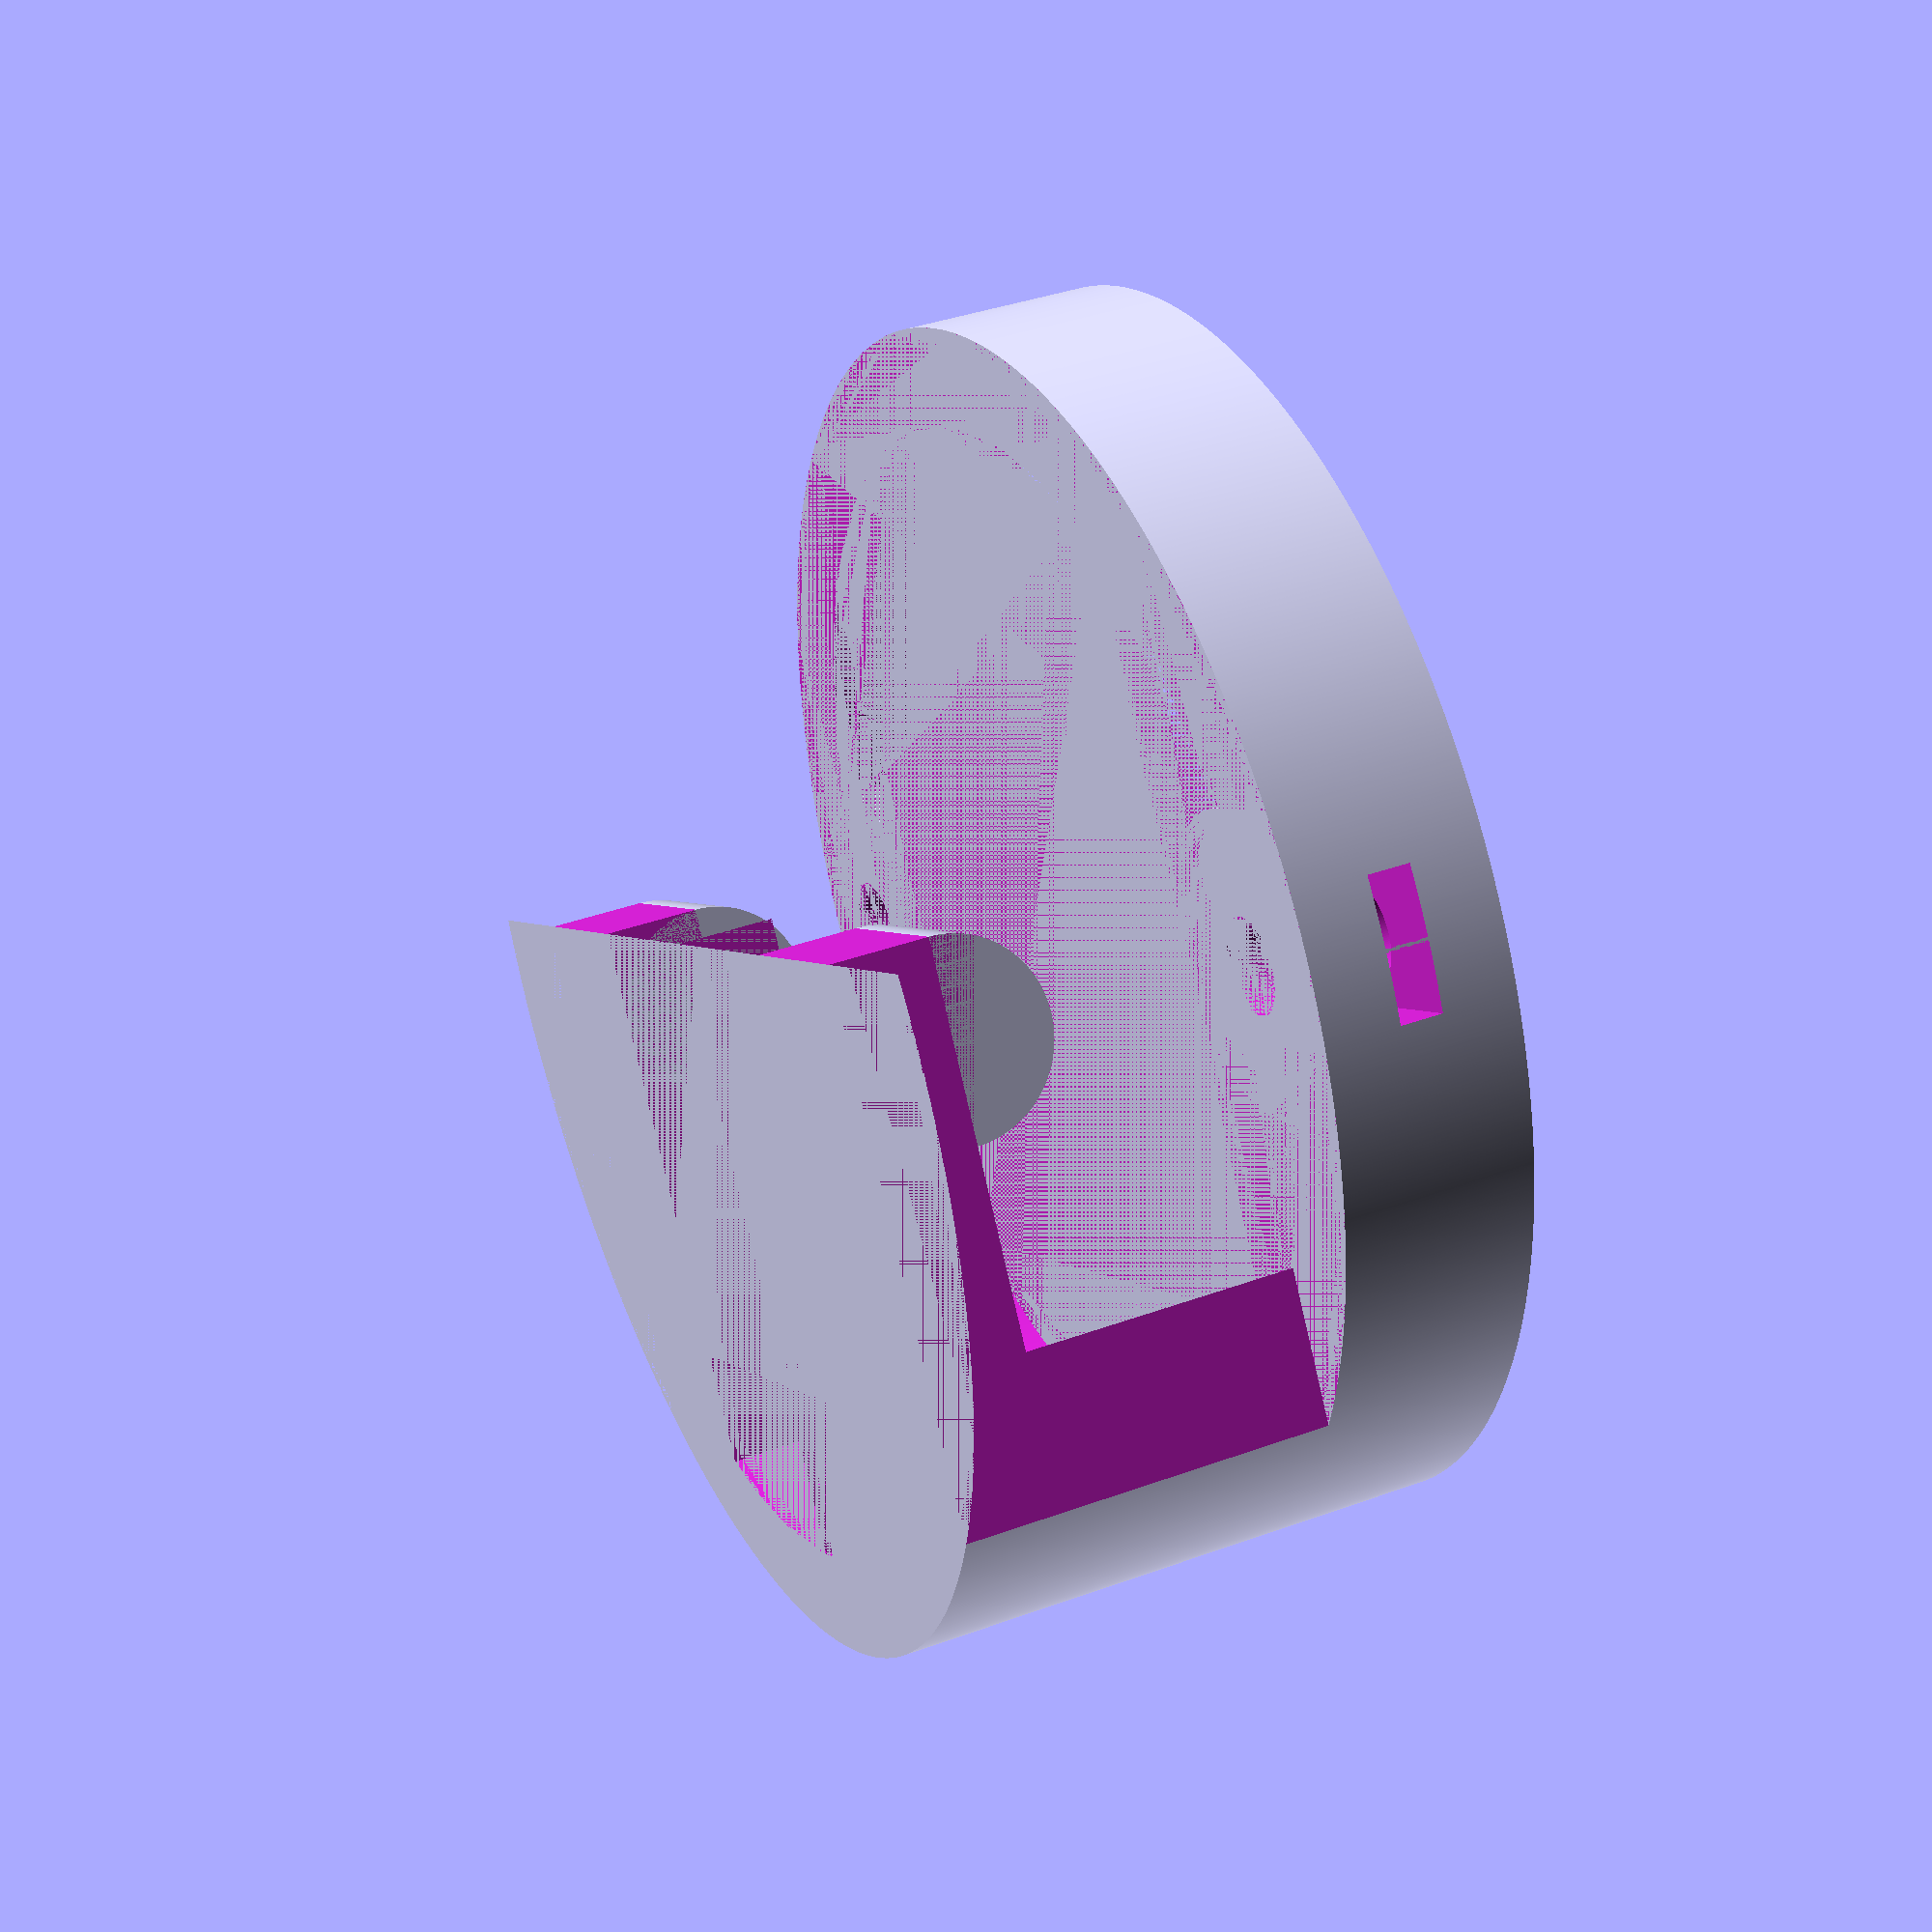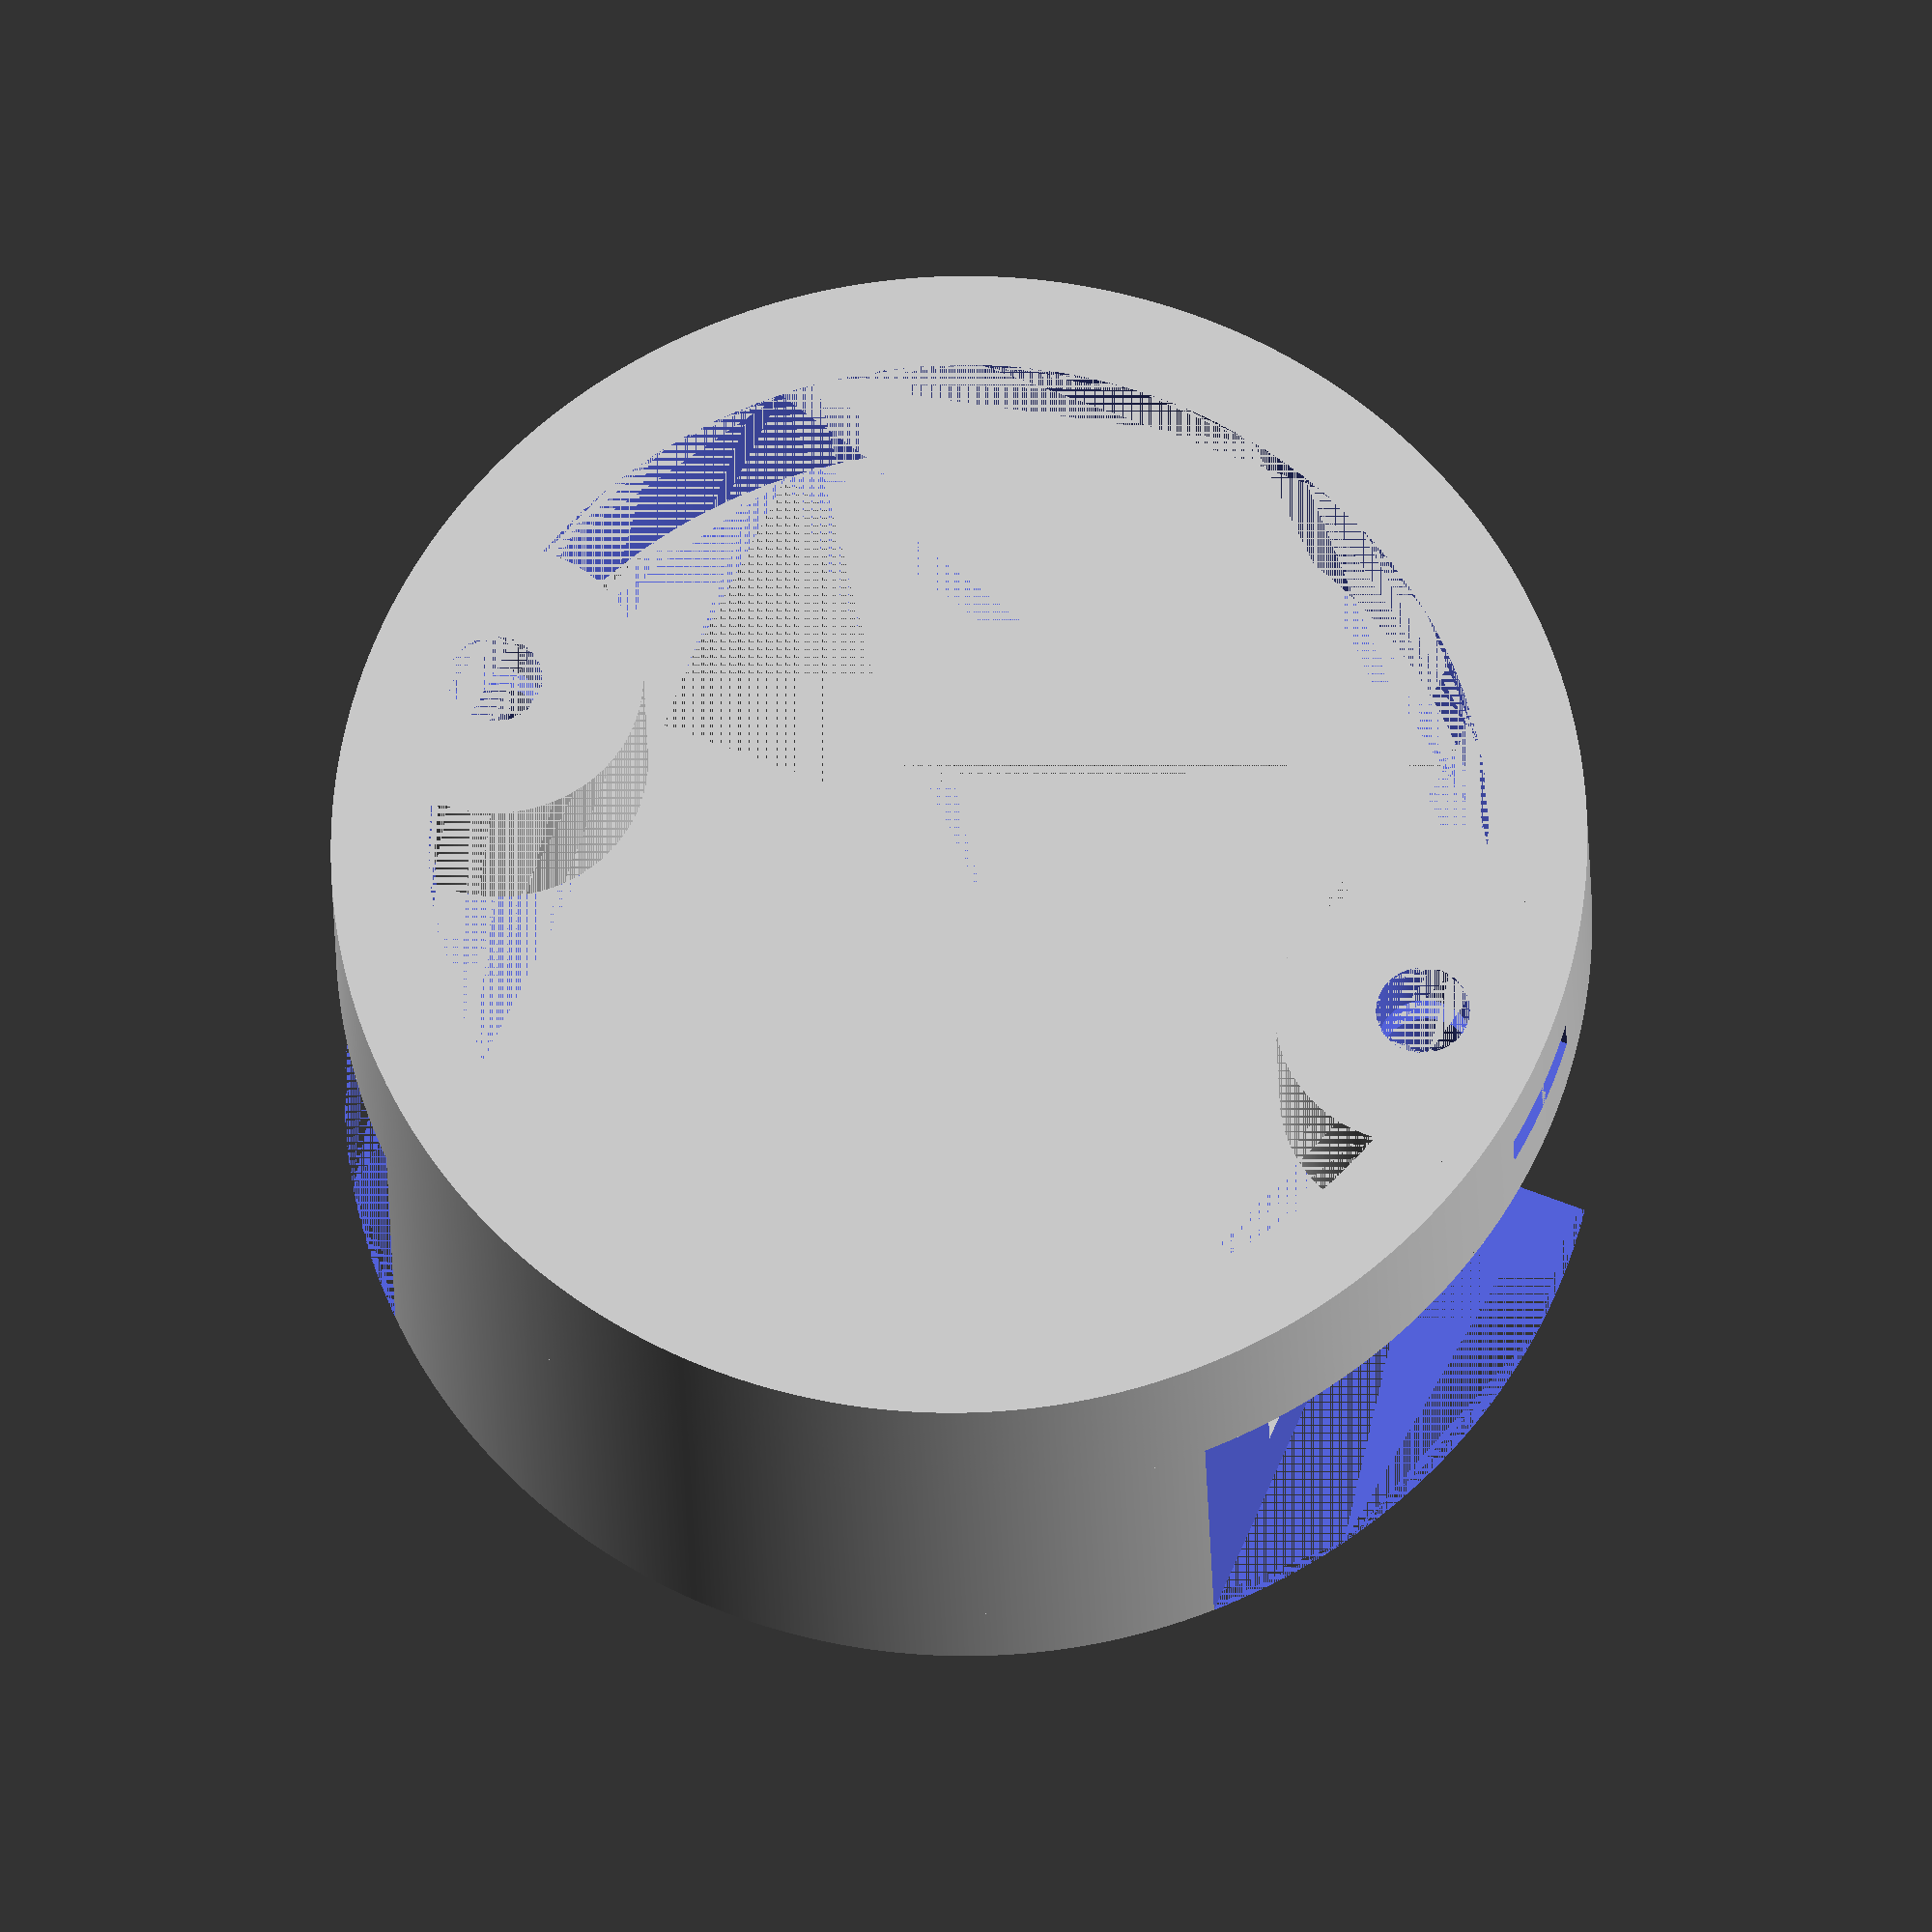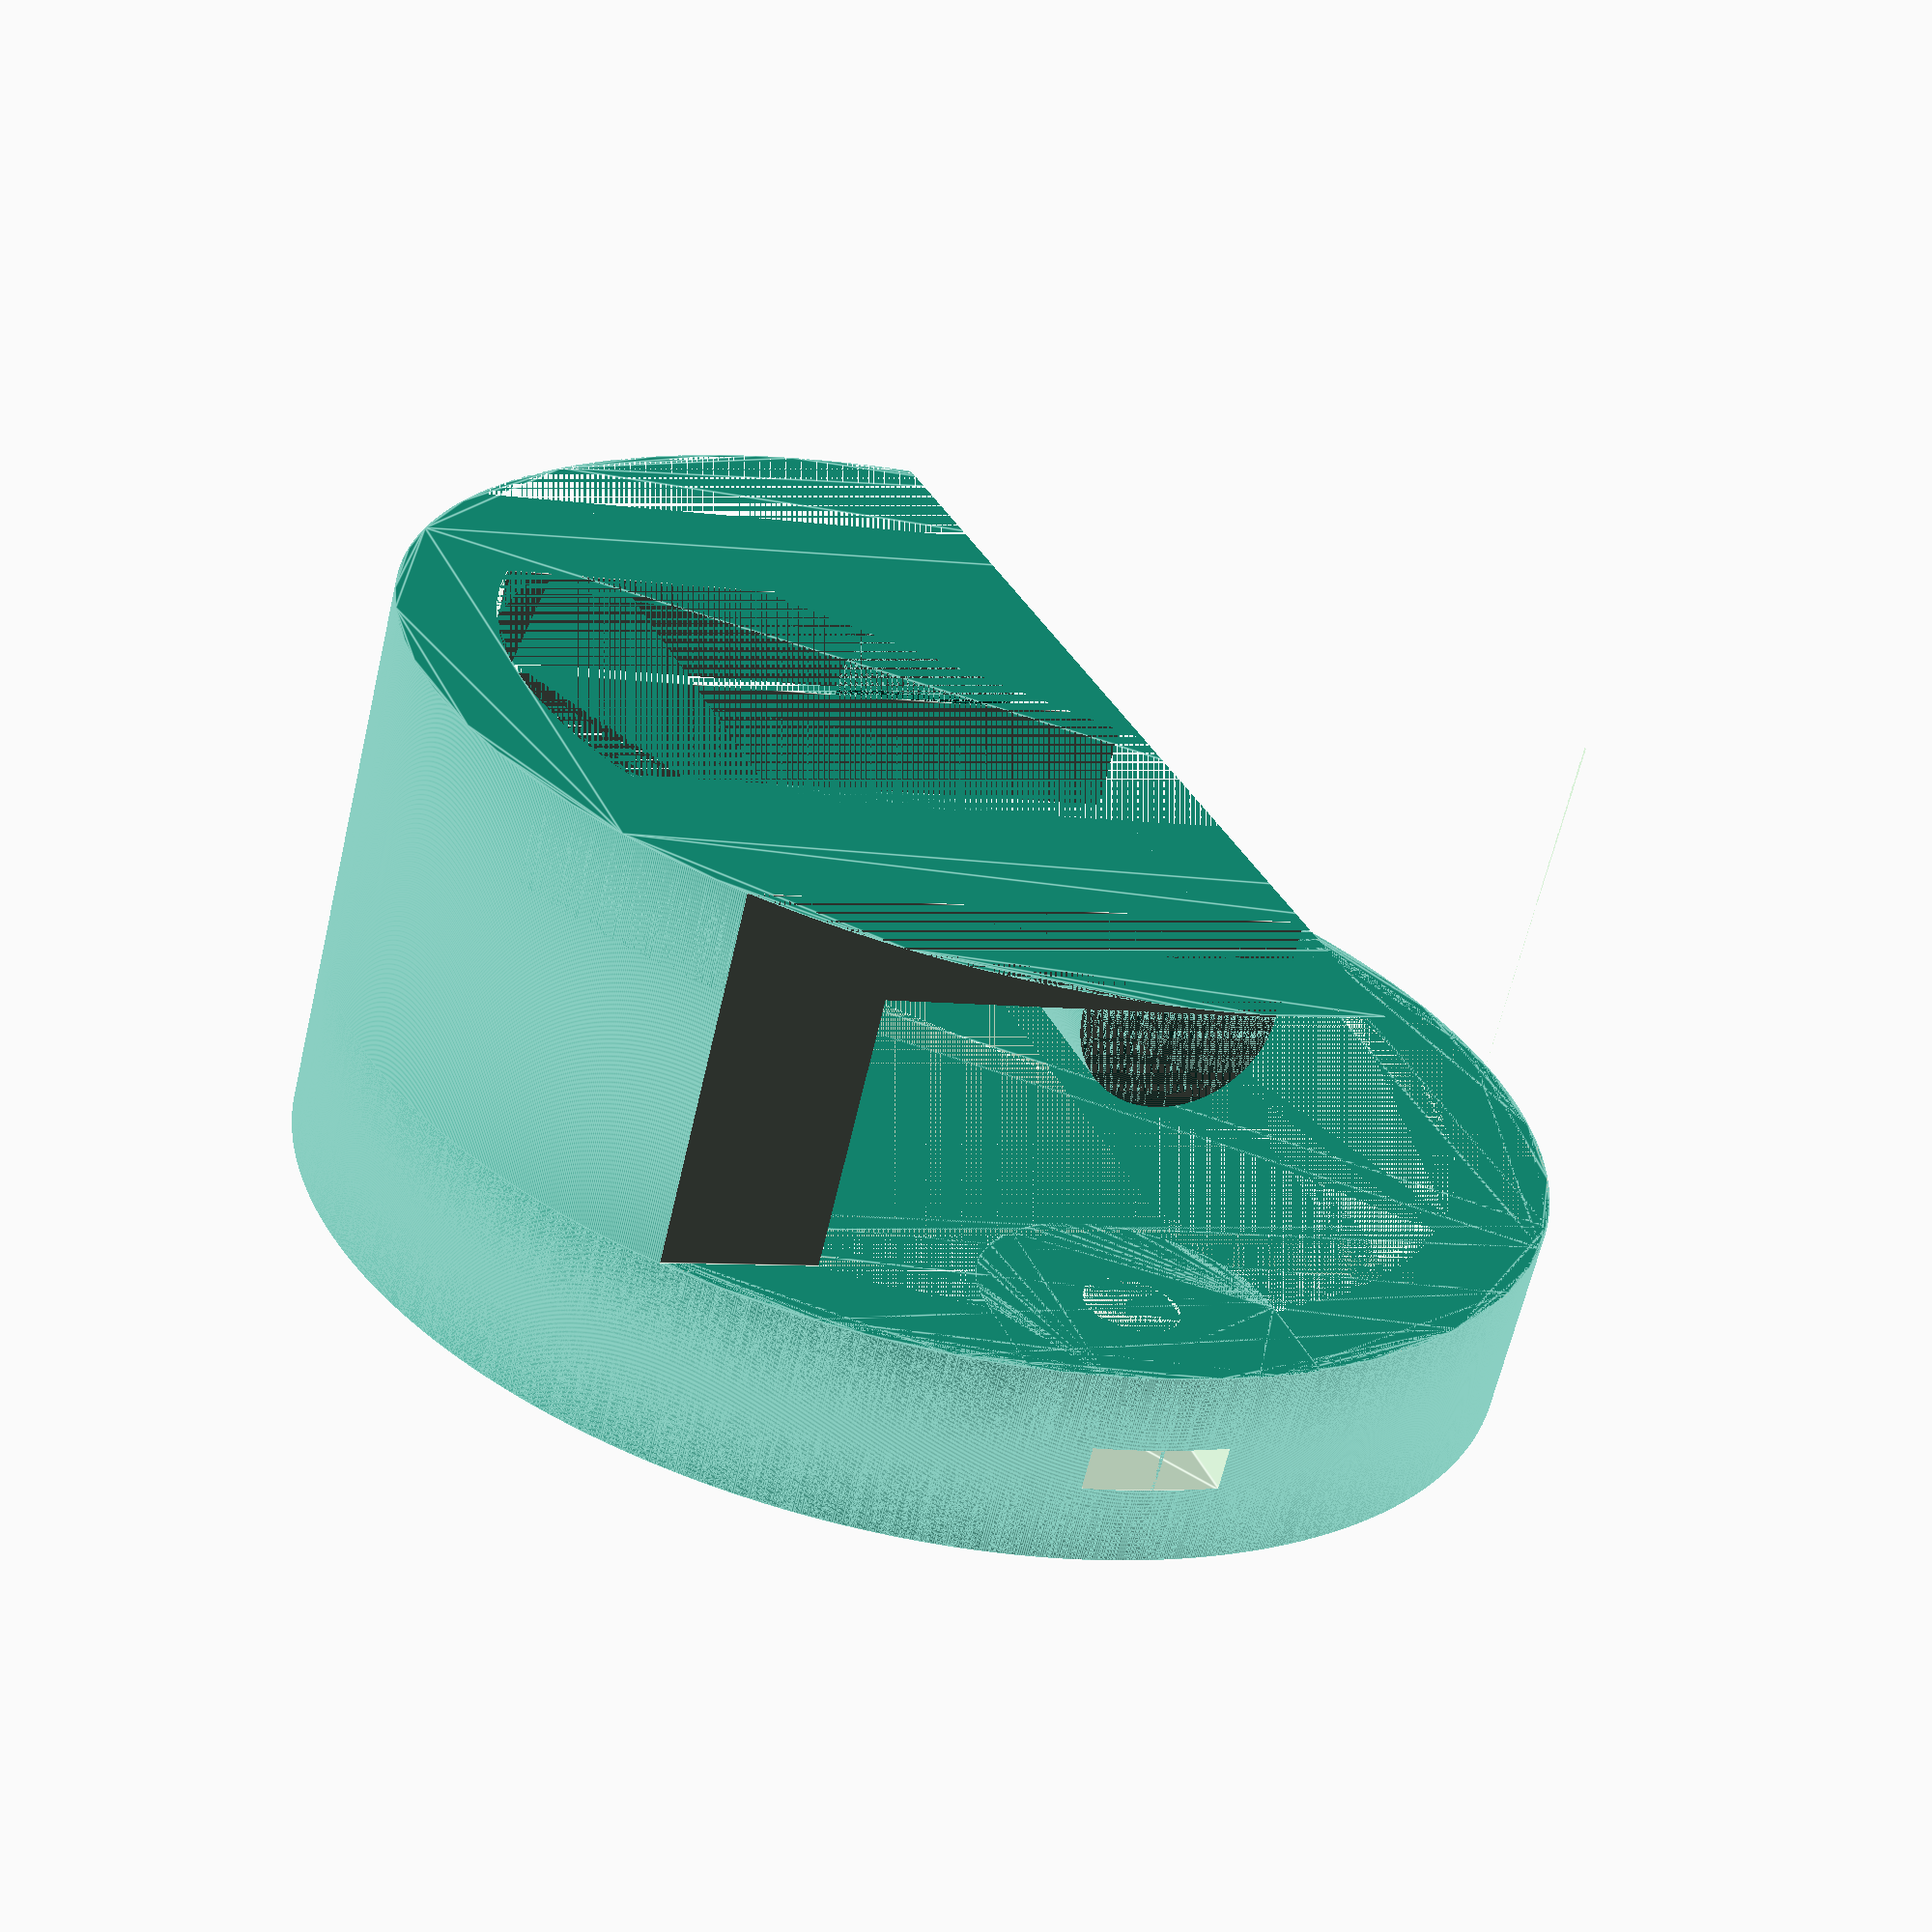
<openscad>
/* [Render Parameters] */
$fs =  0.1;
$fa =  0.1;

/* [Light Settings] */
Light_Diameter = 64;

/* [Base Settings] */
Base_Depth = 10;
Base_Wall_Thickness = 5;

/* [Bolt Holes Settings] */
Bolt_Offset = 25.5;
Hole_Diameter = 4.8;
Width = 6.9;
Thickness = 2.0;
Bolt_Holder_Material_Thickness = 4;
Nut_Clearance = 0.2;
Bolt_Clearance = 0;

// Adjusting valves for Clearance
Bolt_Width = Width + Nut_Clearance;
Bolt_Thickness = Thickness + Nut_Clearance;
Bolt_Hole_Diameter = Hole_Diameter + Bolt_Clearance;

/* [Hook Settings] */
Hook_Reach = 10;
Hook_Finger_Width = 10;
Hook_Finger_Seperation = 25;
Hook_Thickness = 5; 

/* [Nub Settings] */
Nub_Depth = 5;
Nub_Offset = 1;
Nub_Width = 10;


rotate([0,90,0])
difference()
{
    union()
    {
        Hooks();
        HookStrcuture();
        LightMounting();
        NutSupport();
    
        rotate([0,0,180])
        {
            NutSupport();    
        }
    }
    SquareNutHole();

    rotate([0,0,180])
    SquareNutHole();
}


module HookStrcuture()
{
    difference()
        {
            HookArcSeperator();
            HookExternalFingerSubtraction();
            rotate([0,0,180])
            {
                HookExternalFingerSubtraction();
            }
        }
}


module Hooks()
{
    difference()
    {    
        translate([0,0,Base_Depth + Nub_Depth + Hook_Reach - Nub_Offset])
        linear_extrude(Hook_Thickness)
        {
            circle(r = Light_Diameter / 2);
        }        
            
        HookExternalFingerSubtraction();
        HookInternalFingerSubtraction();
        rotate([0,0,180])
        {
            HookExternalFingerSubtraction();
            HookInternalFingerSubtraction();
        }
        
        translate([0,0,Base_Depth])
        EndOfHookFingersSubtraction();
    }
    
    HookNubs();
    rotate([0,0,180])
        HookNubs();
}

module HookArcSeperator()
{
    translate([0,0,Base_Depth])
    {
        difference()
        {    
            linear_extrude(Hook_Reach + Nub_Depth + Hook_Thickness - Nub_Offset)
            {
                circle(r = Light_Diameter / 2);
            }        
            linear_extrude(Hook_Reach + Nub_Depth + Hook_Thickness - Nub_Offset)
            {
                circle(r = (Light_Diameter / 2) - Base_Wall_Thickness);
            }
            EndOfHookFingersSubtraction();
        }
    }
}

module EndOfHookFingersSubtraction()
{
    translate([Nub_Width / 2,-Light_Diameter / 2,0])
            {
                cube([(Light_Diameter / 2) - (Nub_Width / 2), Light_Diameter , Hook_Reach + Nub_Depth+ Hook_Thickness]);
            }
}

module HookInternalFingerSubtraction()
{
    translate([-Light_Diameter / 2,0,Base_Depth])
    {
        cube([Light_Diameter,Hook_Finger_Seperation / 2,Hook_Reach + Nub_Depth+ Hook_Thickness - Nub_Offset]);
    }
}

module HookExternalFingerSubtraction()
{
    translate([-Light_Diameter / 2,(Hook_Finger_Seperation / 2) + Hook_Finger_Width,Base_Depth])
    {
        cube([Light_Diameter,(Light_Diameter / 2)-(Hook_Finger_Seperation / 2) + Hook_Finger_Width,Hook_Reach + Nub_Depth+ Hook_Thickness - Nub_Offset]);
    }
}

module HookNubs()
{
    translate([-Nub_Width / 2,Hook_Finger_Seperation / 2,Hook_Reach + Base_Depth - Nub_Offset])
    {
        intersection()
        {
            cube([Nub_Width,Hook_Finger_Width, Nub_Depth]);
            translate([Nub_Width / 2, 0, Nub_Depth])
            rotate([-90,0,0])
            linear_extrude(Hook_Finger_Width)
            resize([Nub_Width, Nub_Depth * 2])
            circle(d=Nub_Depth * 2);
        }
    }
}


module LightMounting()
{
    difference()
    {    
        Base();
        
        linear_extrude(Base_Depth)
        {
            circle(r = (Light_Diameter / 2) - Base_Wall_Thickness);
        }       
    }
}

module Base()
{
    linear_extrude(Base_Depth)
    {
        circle(r = Light_Diameter / 2);
    }
}

module SquareNutHole()
{
    translate([0,Bolt_Offset,0])
    {
        translate([-Bolt_Width / 2, -Bolt_Width / 2,(Base_Depth / 2) - (Bolt_Thickness / 2)])
        {
            linear_extrude(Bolt_Thickness)
            {
                square([Bolt_Width, ((Light_Diameter/ 2) - Bolt_Offset) + (Bolt_Width / 2) ]);
            }
         }
        linear_extrude((Base_Depth))
        {
            circle(r = Bolt_Hole_Diameter / 2);
        }   
     }
}

module NutSupport()
{
    difference()
    {
        intersection()
        {
            Base();
            translate([0,Bolt_Offset,0])
            {
                linear_extrude(Base_Depth)
                {
                    radius = (Bolt_Width / 2) + Bolt_Holder_Material_Thickness;
                    circle(r = radius);
                    translate([-radius,0,0])
                    square([radius * 2, (Light_Diameter/ 2) - Bolt_Offset]);
                }
            }
        }
    }
}
</openscad>
<views>
elev=82.1 azim=21.5 roll=193.0 proj=p view=solid
elev=114.7 azim=268.5 roll=157.9 proj=o view=solid
elev=6.0 azim=303.5 roll=65.5 proj=p view=edges
</views>
